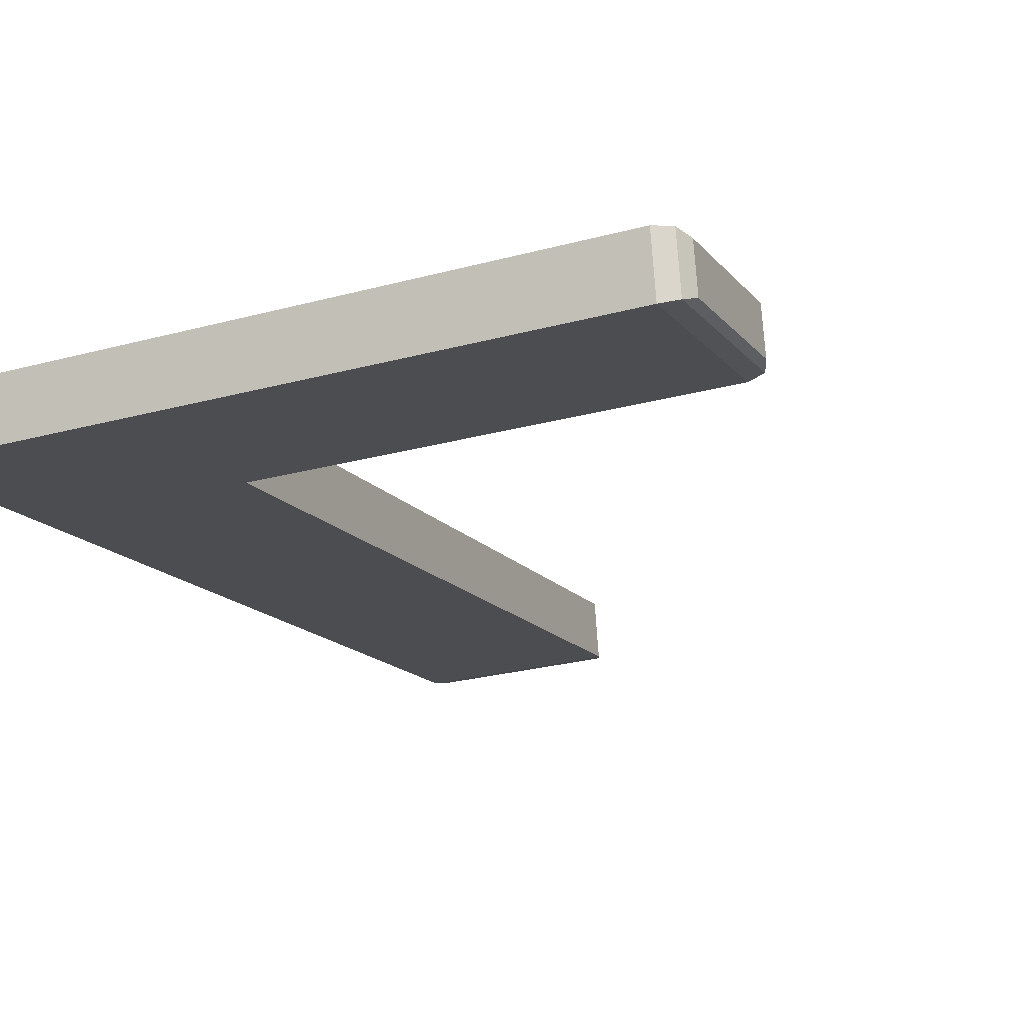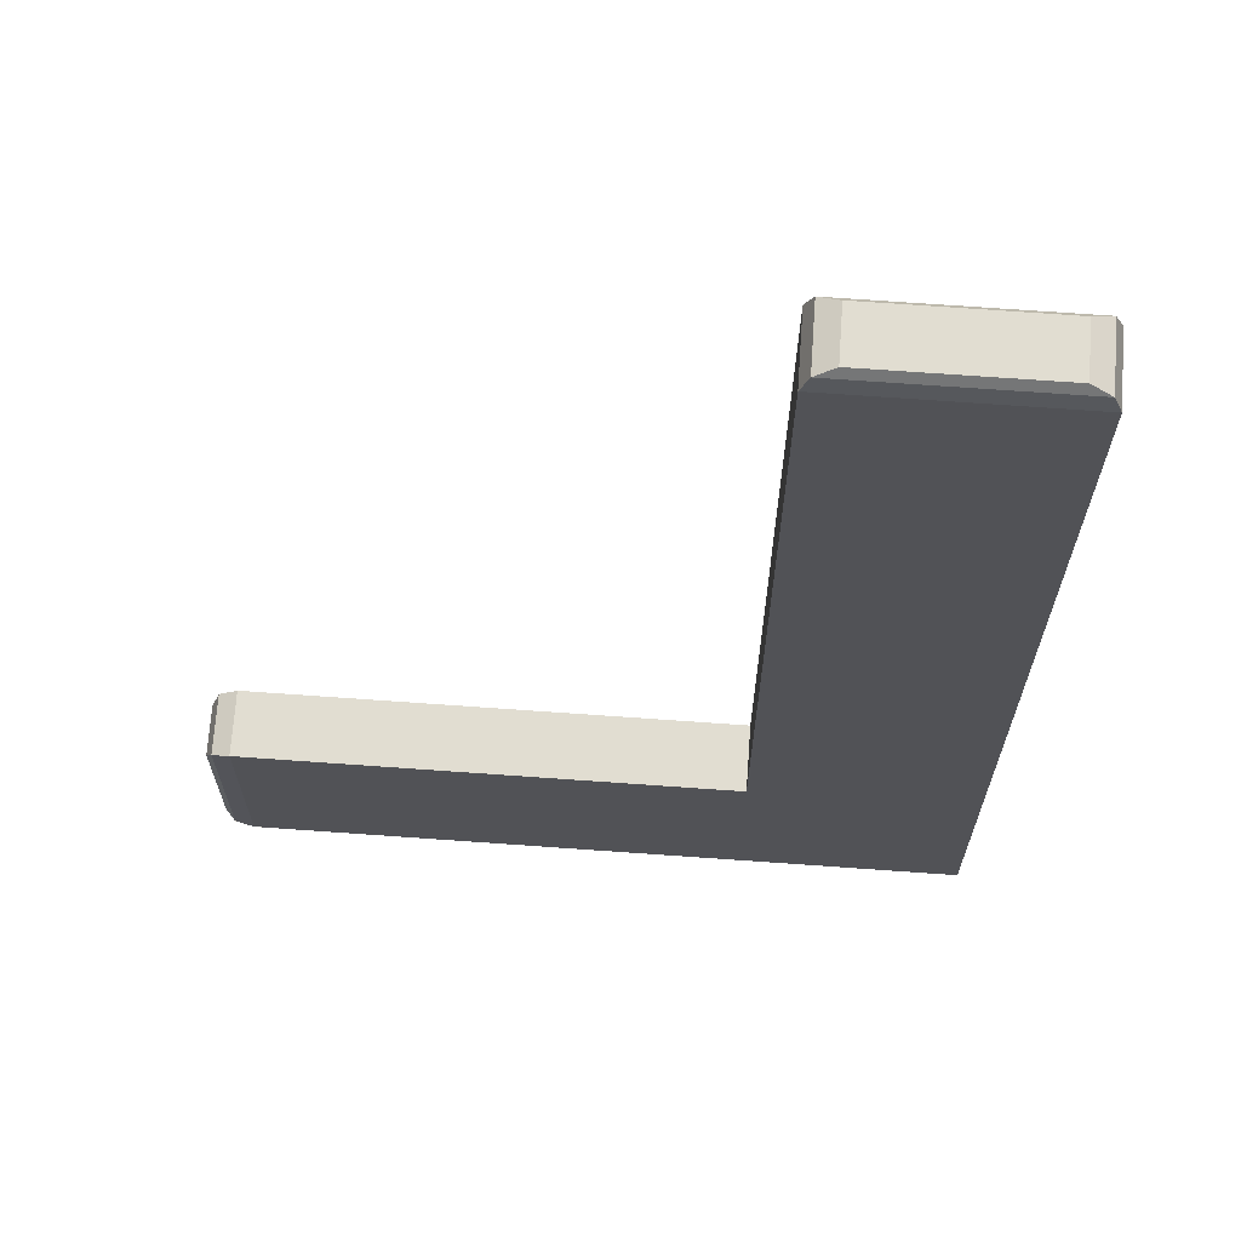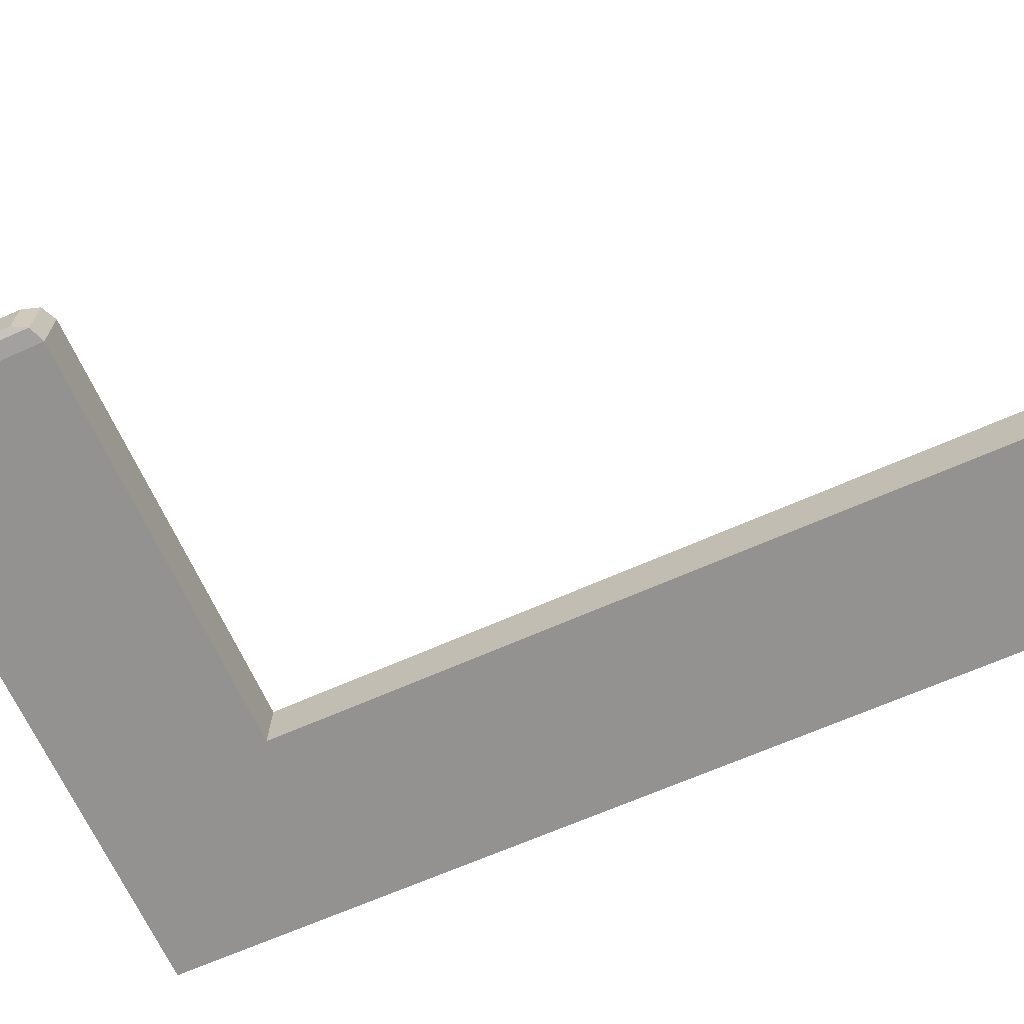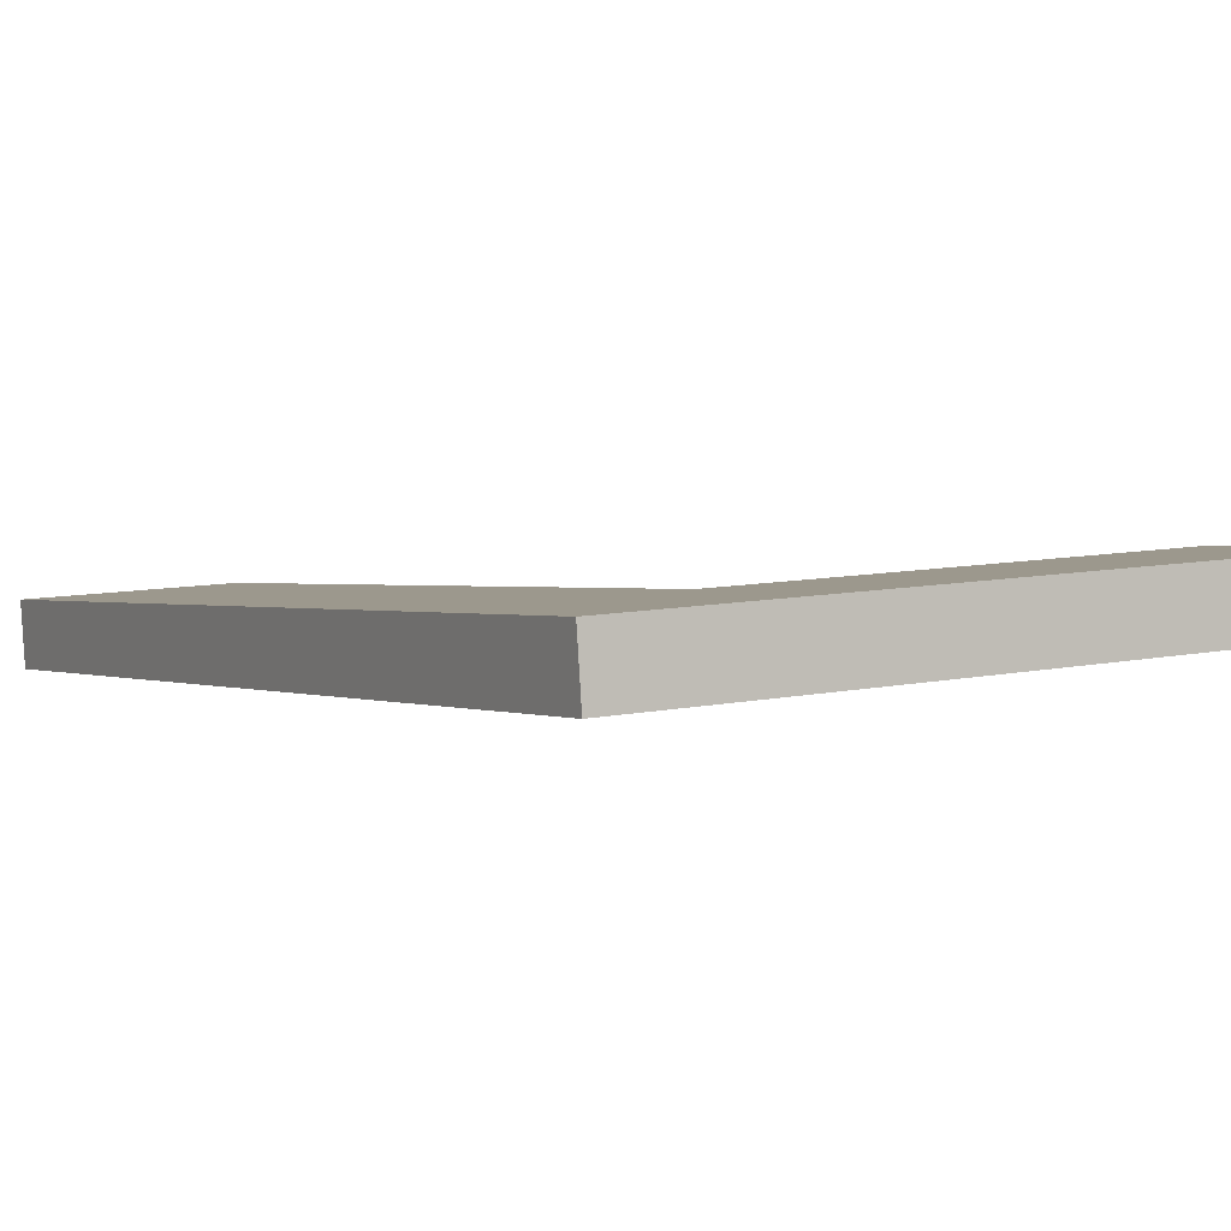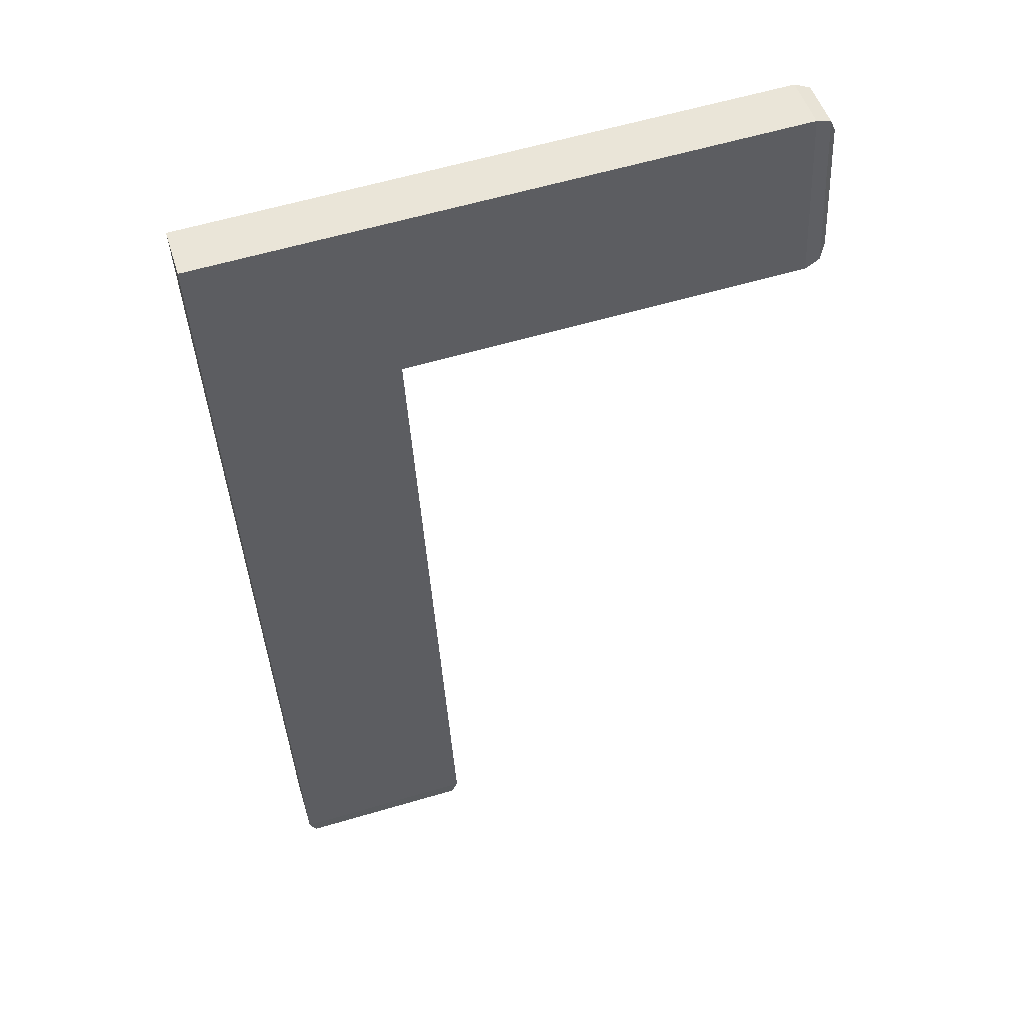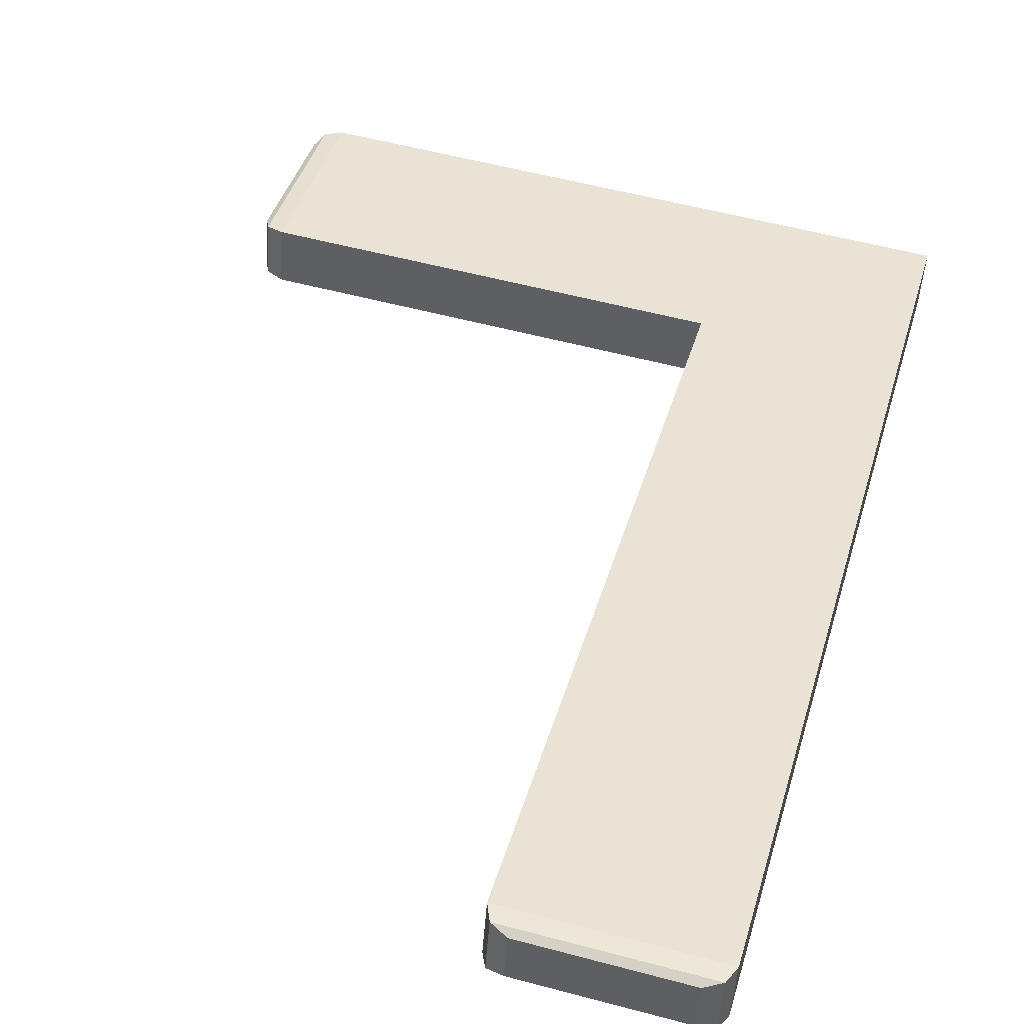
<metadata>
{"format":"obj","ext":"obj","renderer":"f3d","projection":"perspective","resolution":1024,"background":"white","views":[{"elev":-14.9,"azim":-159.4,"up":"+Z"},{"elev":-21.0,"azim":-3.2,"up":"+Z"},{"elev":-62.8,"azim":-68.4,"up":"+Z"},{"elev":0.7,"azim":147.6,"up":"+Z"},{"elev":49.5,"azim":167.5,"up":"+Y"},{"elev":40.1,"azim":12.2,"up":"+Z"}]}
</metadata>
<code>
o Cube_168
v 0.04923 0.1193 -0.01507
v 0.05091 0.1193 0.008546
v 0.05342 0.1985 -0.01537
v 0.05511 0.1985 0.008247
v 0.1282 0.1151 -0.0207
v 0.1299 0.1151 0.002916
v 0.1324 0.1943 -0.021
v 0.1341 0.1943 0.002617
v -0.1255 0.1286 -0.002617
v -0.1341 0.1384 0.000787
v -0.1318 0.1317 -0.001346
v -0.1238 0.1286 0.021
v -0.1328 0.1384 0.01885
v -0.1303 0.1317 0.02065
v -0.1309 0.1989 0.000559
v -0.1213 0.2078 -0.002916
v -0.1279 0.2054 -0.001624
v -0.1196 0.2078 0.0207
v -0.1296 0.1989 0.01862
v -0.1264 0.2054 0.02037
v 0.0326 -0.1947 -0.01389
v 0.04159 -0.2045 -0.01174
v 0.03503 -0.2015 -0.01324
v 0.04288 -0.2045 0.006327
v 0.03428 -0.1947 0.009732
v 0.03659 -0.2015 0.008749
v 0.102 -0.2078 -0.01604
v 0.1116 -0.1989 -0.01952
v 0.1085 -0.2054 -0.01849
v 0.1132 -0.1989 0.004102
v 0.1033 -0.2078 0.002022
v 0.1101 -0.2054 0.003507
f 31 22 27
f 4 7 3
f 7 6 5
f 2 30 6
f 7 1 3
f 4 6 8
f 1 12 9
f 4 12 2
f 3 18 4
f 10 19 15
f 5 21 1
f 2 21 25
f 5 30 28
f 9 17 16
f 17 10 15
f 12 11 9
f 14 10 11
f 12 20 14
f 14 19 13
f 16 20 18
f 20 15 19
f 24 23 22
f 26 21 23
f 31 29 32
f 32 28 30
f 21 29 23
f 29 22 23
f 30 26 32
f 26 31 32
f 3 9 16
f 31 24 22
f 4 8 7
f 7 8 6
f 2 25 30
f 7 5 1
f 4 2 6
f 1 2 12
f 4 18 12
f 3 16 18
f 10 13 19
f 5 28 21
f 2 1 21
f 5 6 30
f 9 11 17
f 17 11 10
f 12 14 11
f 14 13 10
f 12 18 20
f 14 20 19
f 16 17 20
f 20 17 15
f 24 26 23
f 26 25 21
f 31 27 29
f 32 29 28
f 21 28 29
f 29 27 22
f 30 25 26
f 26 24 31
f 3 1 9

</code>
